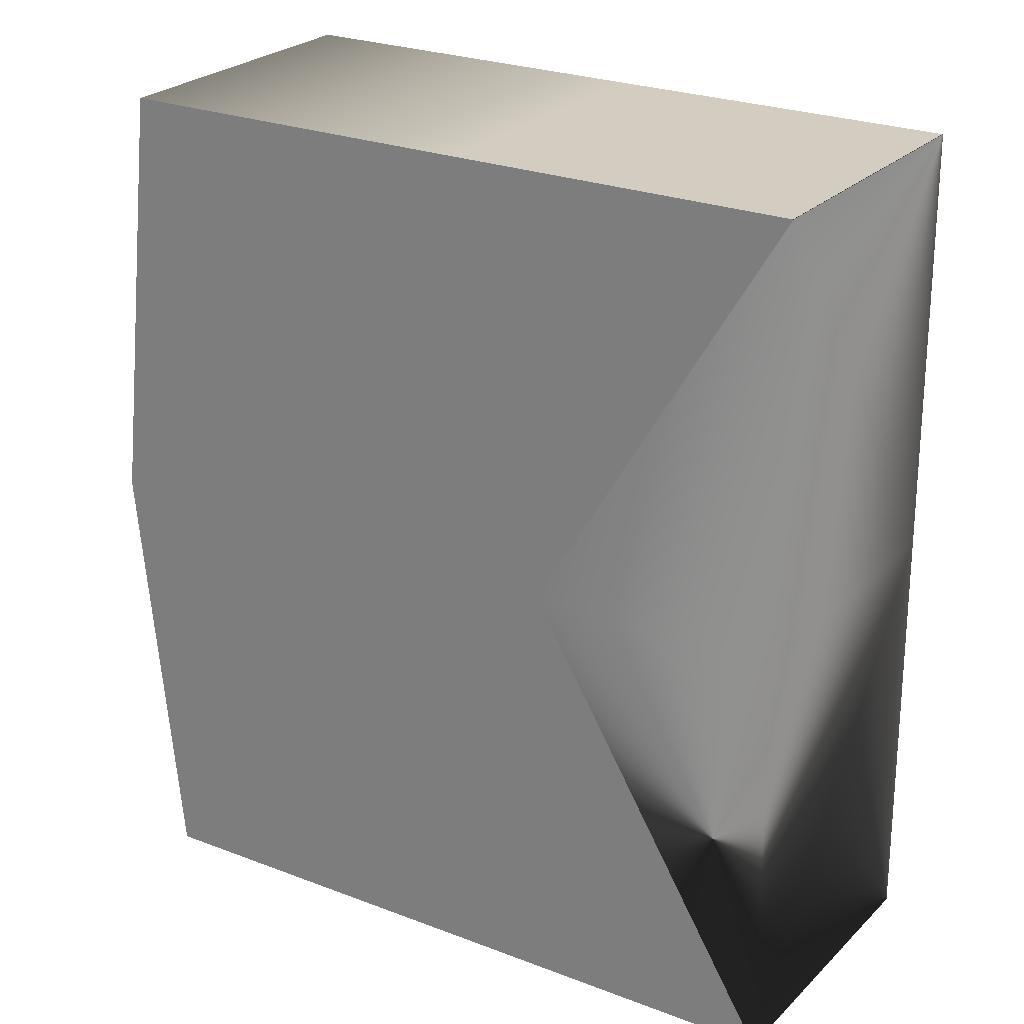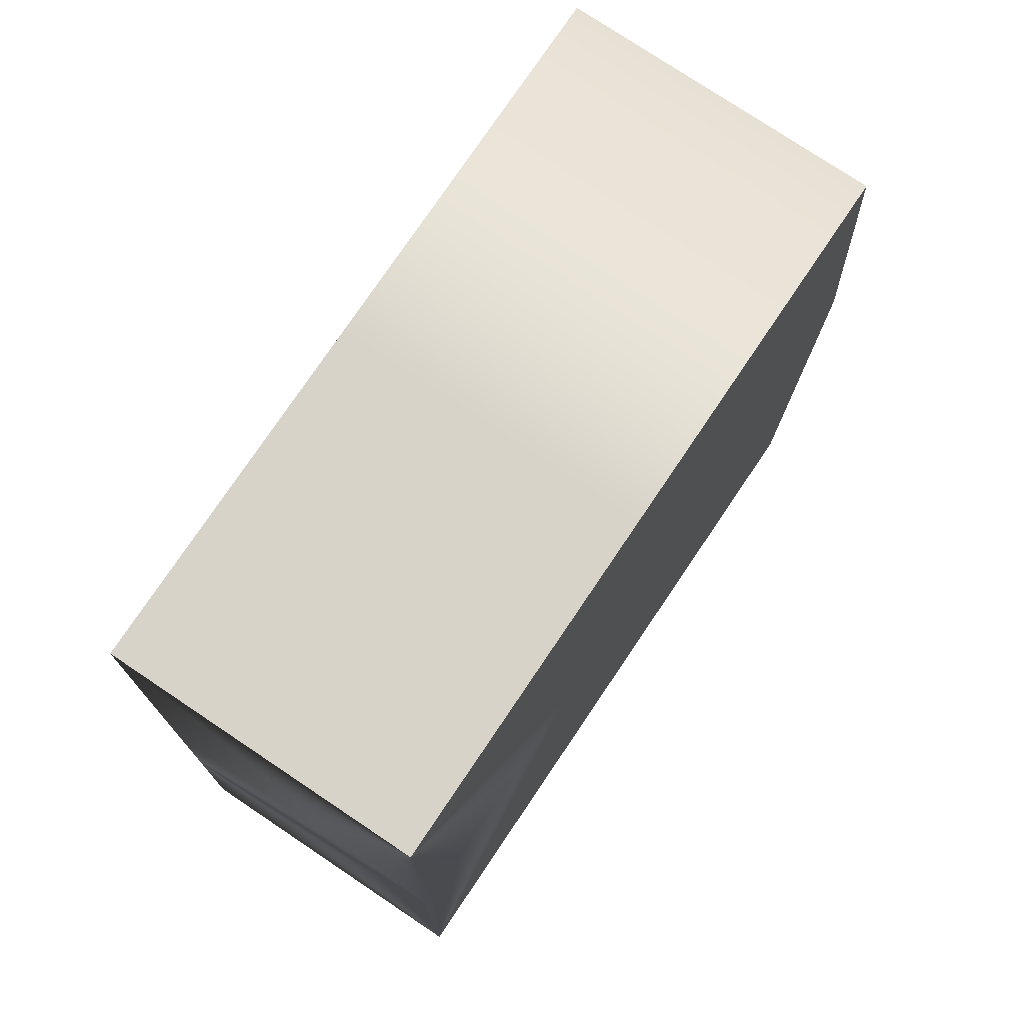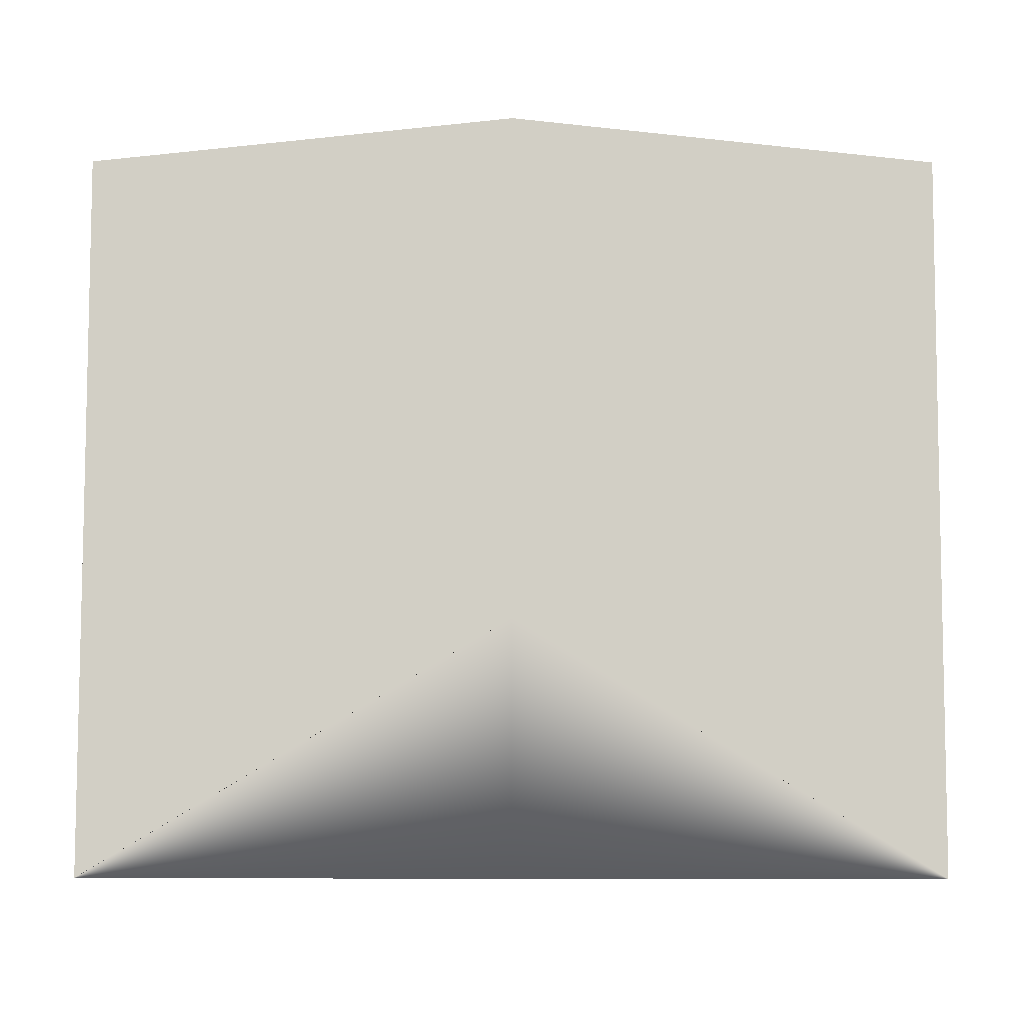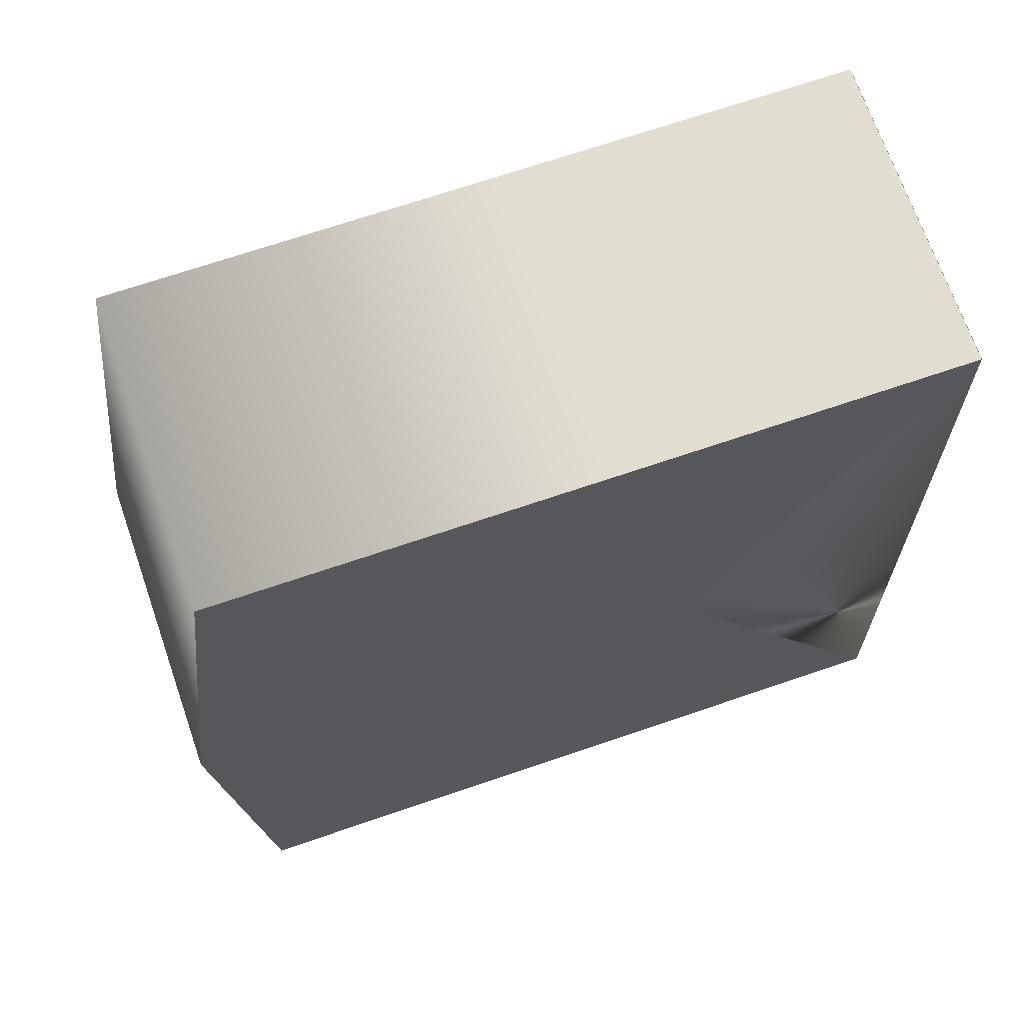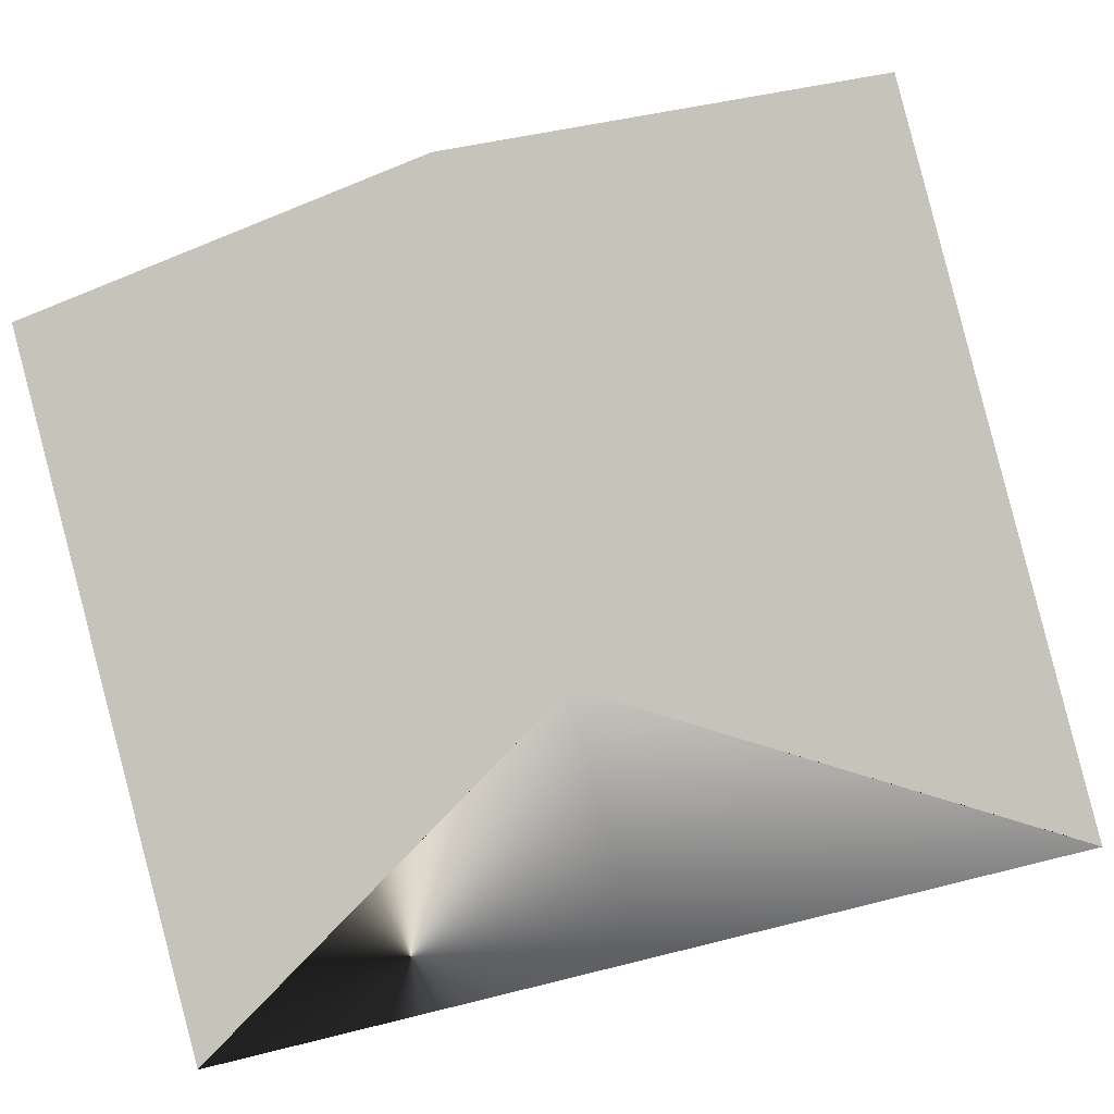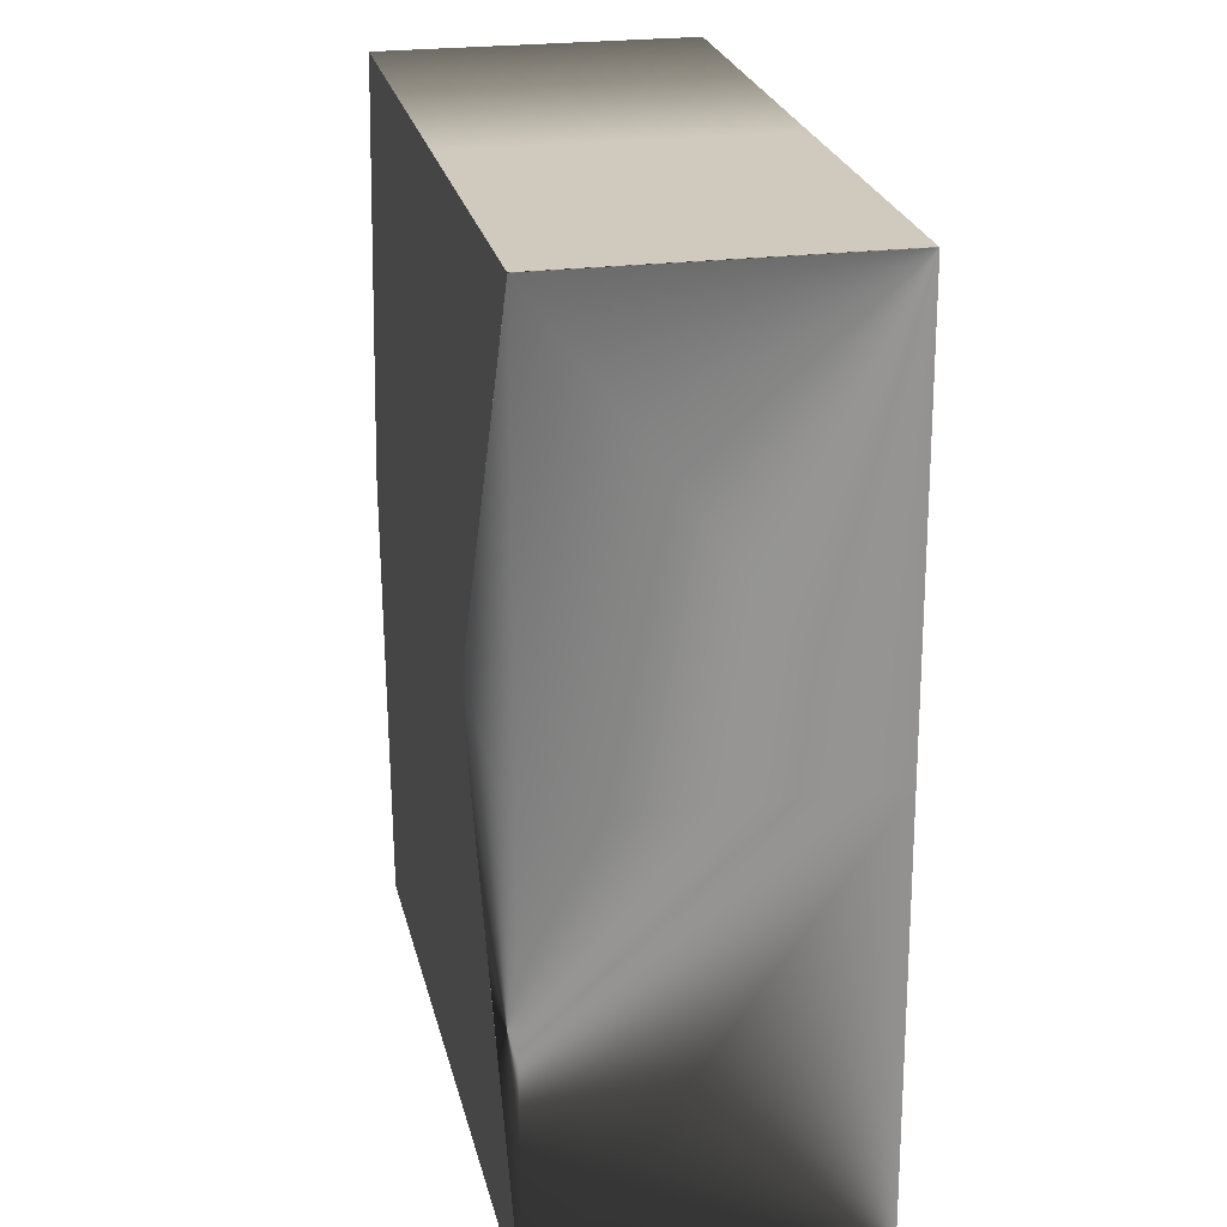
<metadata>
{"format":"obj","ext":"obj","renderer":"f3d","projection":"perspective","resolution":1024,"background":"white","views":[{"elev":24.5,"azim":-174.3,"up":"+Y"},{"elev":75.9,"azim":-83.1,"up":"+Y"},{"elev":54.9,"azim":-89.9,"up":"+Z"},{"elev":68.7,"azim":134.0,"up":"+Y"},{"elev":-65.4,"azim":106.3,"up":"+Z"},{"elev":22.9,"azim":-128.9,"up":"+Y"}]}
</metadata>
<code>
g Converted object 0(m1)
v 1.237 -6.842 1.114
v 1.159 -6.842 1.266
v 1.214 -7.078 1.102
v 1.136 -7.078 1.255
v 1.031 -7.077 1.009
v 0.9536 -7.077 1.162
v 0.8602 -7.077 0.9218
v 0.7824 -7.077 1.074
v 0.8602 -7.077 0.9218
v 0.7824 -7.077 1.074
v 0.8602 -7.078 0.9218
v 0.7824 -7.078 1.074
v 0.8602 -6.842 0.9218
v 0.7824 -6.842 1.074
v 0.8602 -6.607 0.9218
v 0.7824 -6.607 1.074
v 0.8602 -6.608 0.9218
v 0.7824 -6.608 1.074
v 0.8602 -6.608 0.9218
v 0.7824 -6.608 1.074
v 1.031 -6.608 1.009
v 0.9536 -6.608 1.162
v 1.214 -6.607 1.102
v 1.136 -6.607 1.255
v 0.9078 -6.842 1.138
v 0.9856 -6.842 0.9857
f 1 3 26
f 2 25 4
f 1 2 3
f 2 4 3
f 3 5 26
f 4 25 6
f 3 4 6
f 3 6 5
f 5 7 26
f 6 25 8
f 5 6 7
f 6 8 7
f 7 9 26
f 8 25 10
f 7 8 10
f 7 10 9
f 9 11 26
f 10 25 12
f 9 10 11
f 10 12 11
f 11 13 26
f 12 25 14
f 11 12 14
f 11 14 13
f 13 15 26
f 14 25 16
f 13 14 15
f 14 16 15
f 15 17 26
f 16 25 18
f 15 16 18
f 15 18 17
f 17 19 26
f 18 25 20
f 17 18 19
f 18 20 19
f 19 21 26
f 20 25 22
f 19 20 22
f 19 22 21
f 21 23 26
f 22 25 24
f 21 22 23
f 22 24 23
f 23 1 26
f 24 25 2
f 23 24 2
f 23 2 1

</code>
